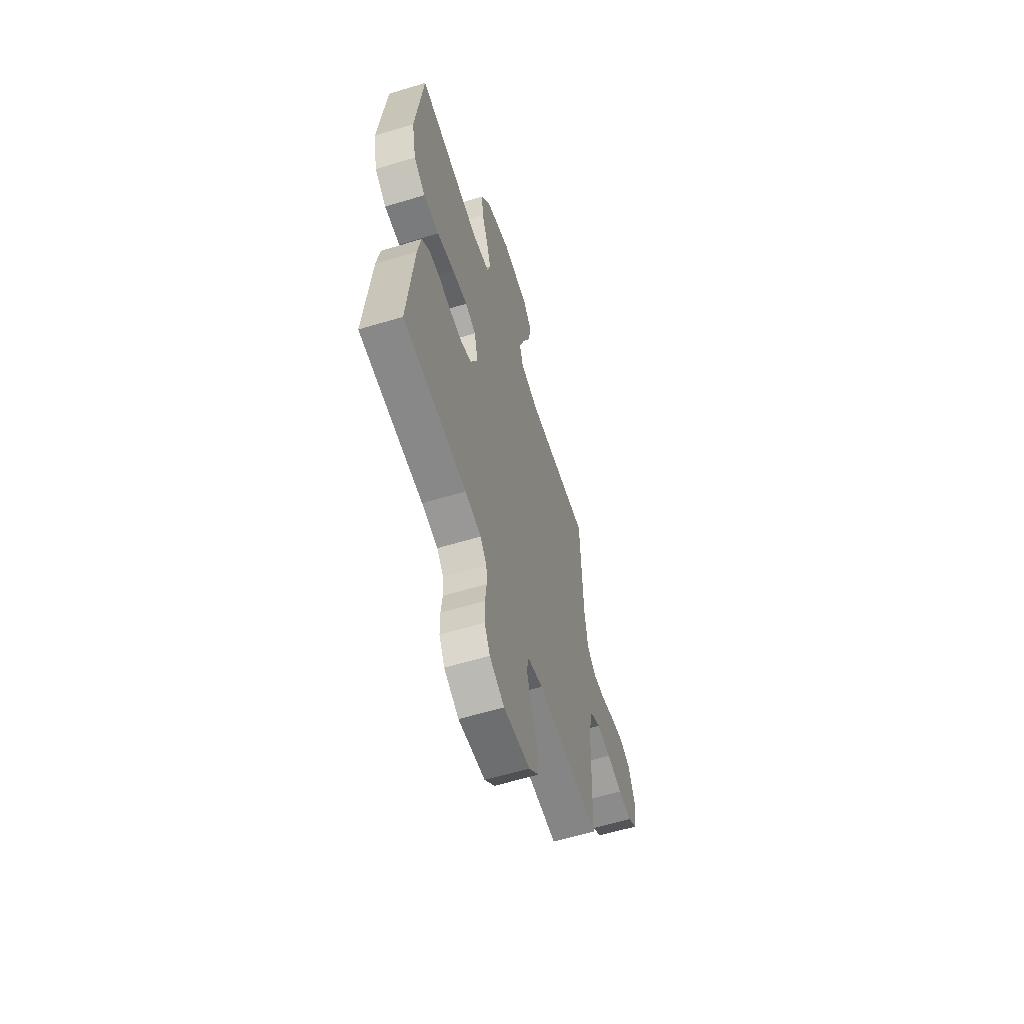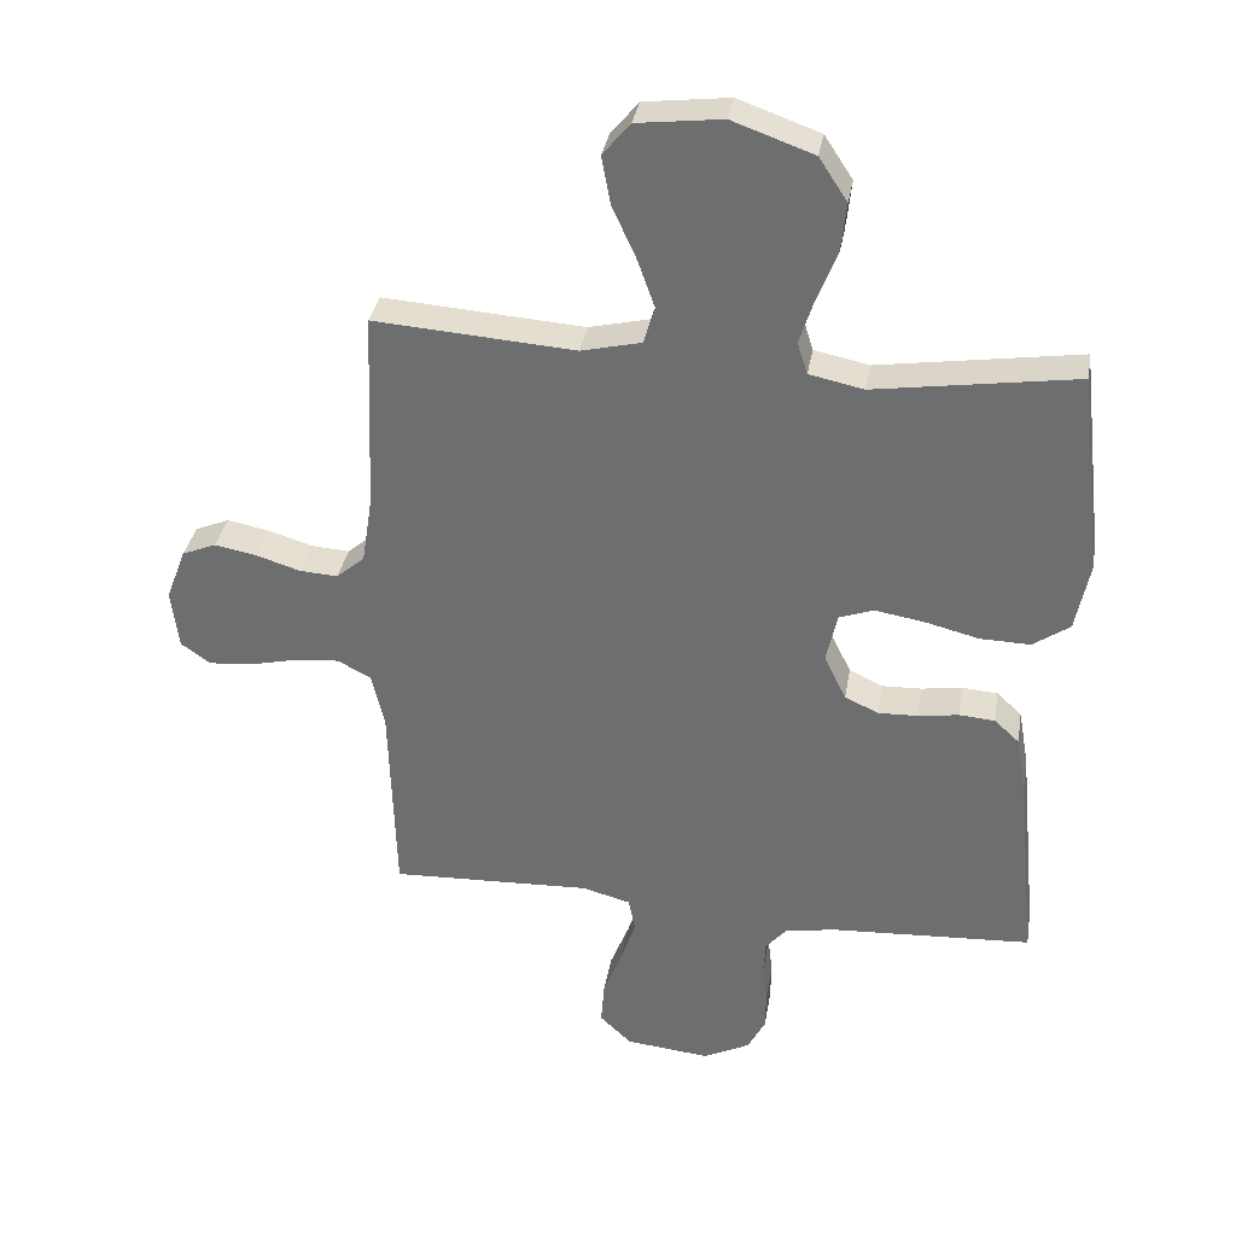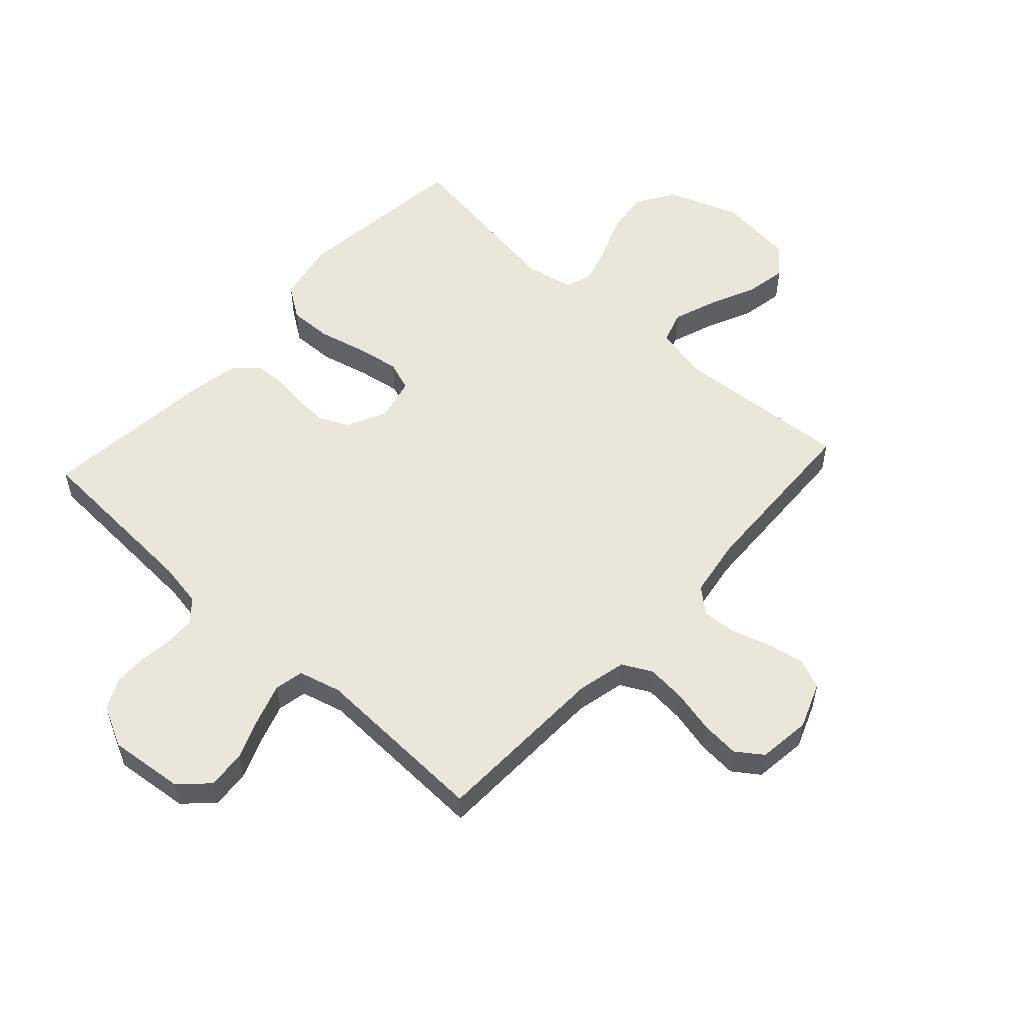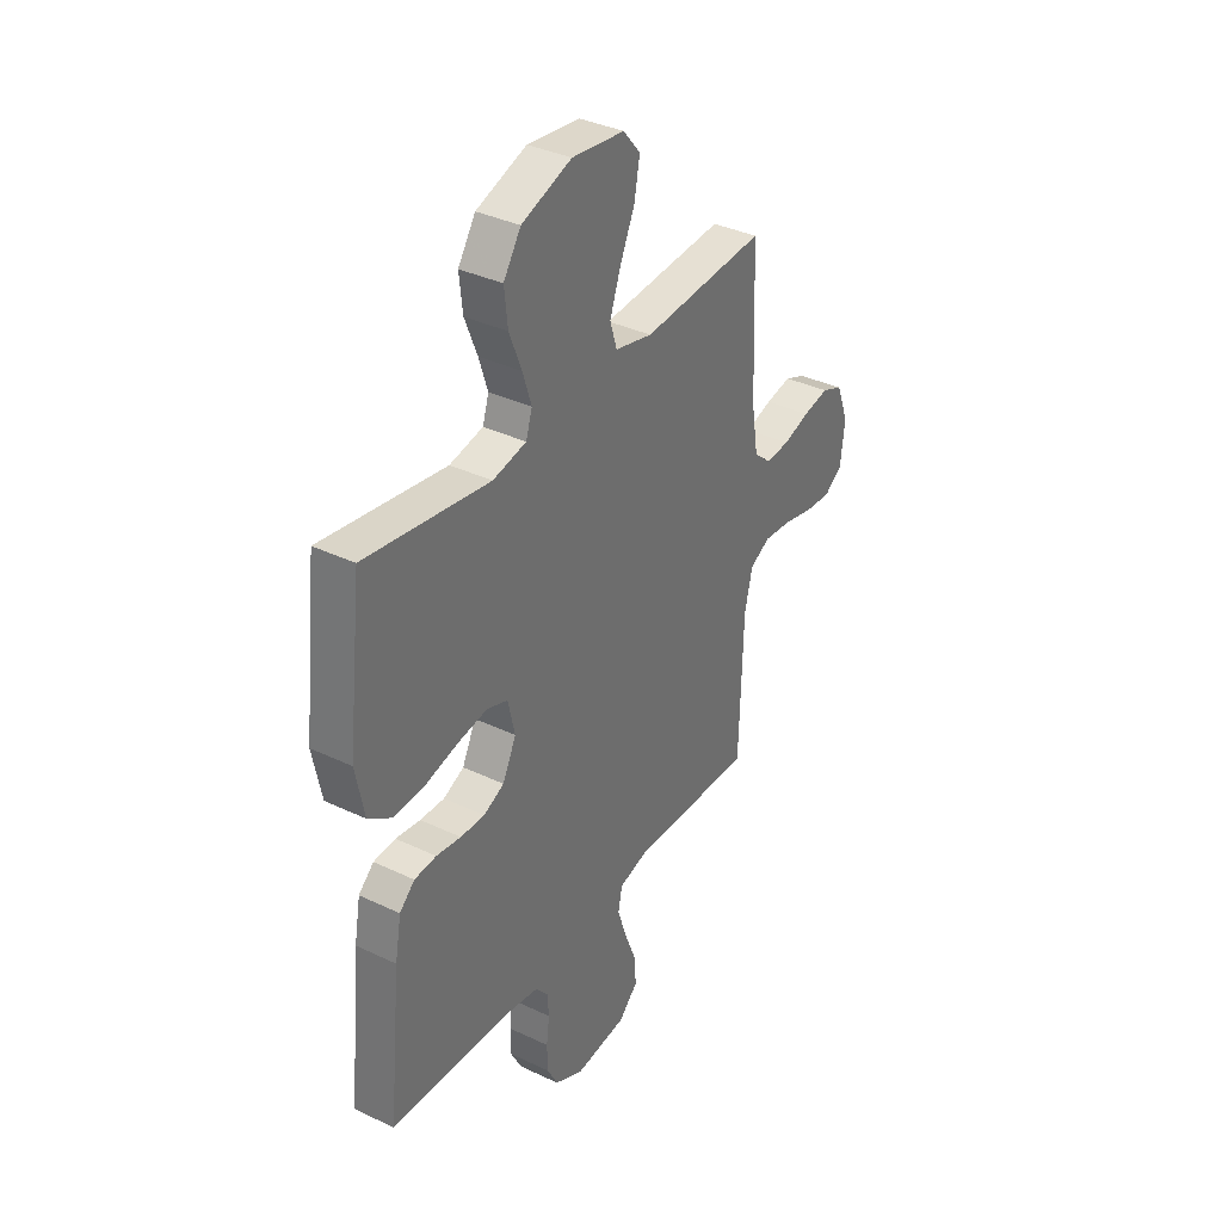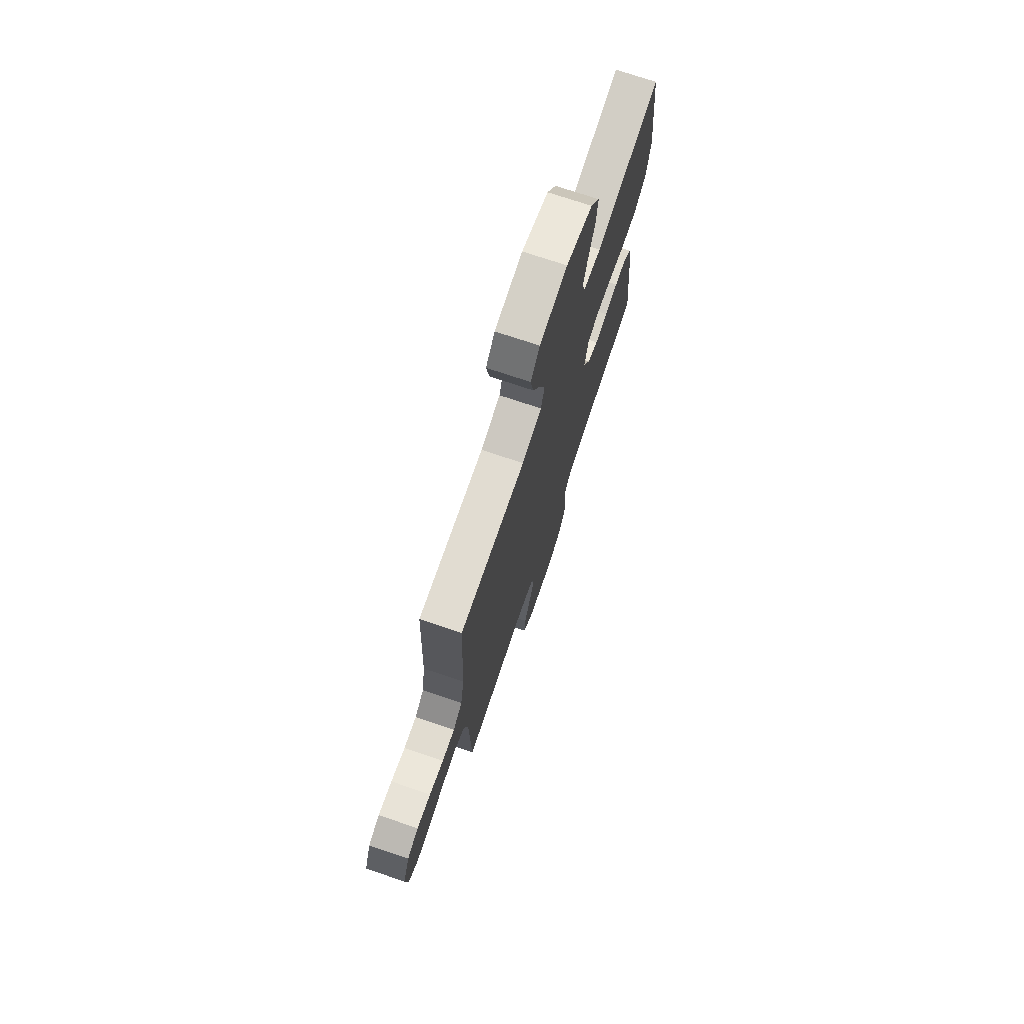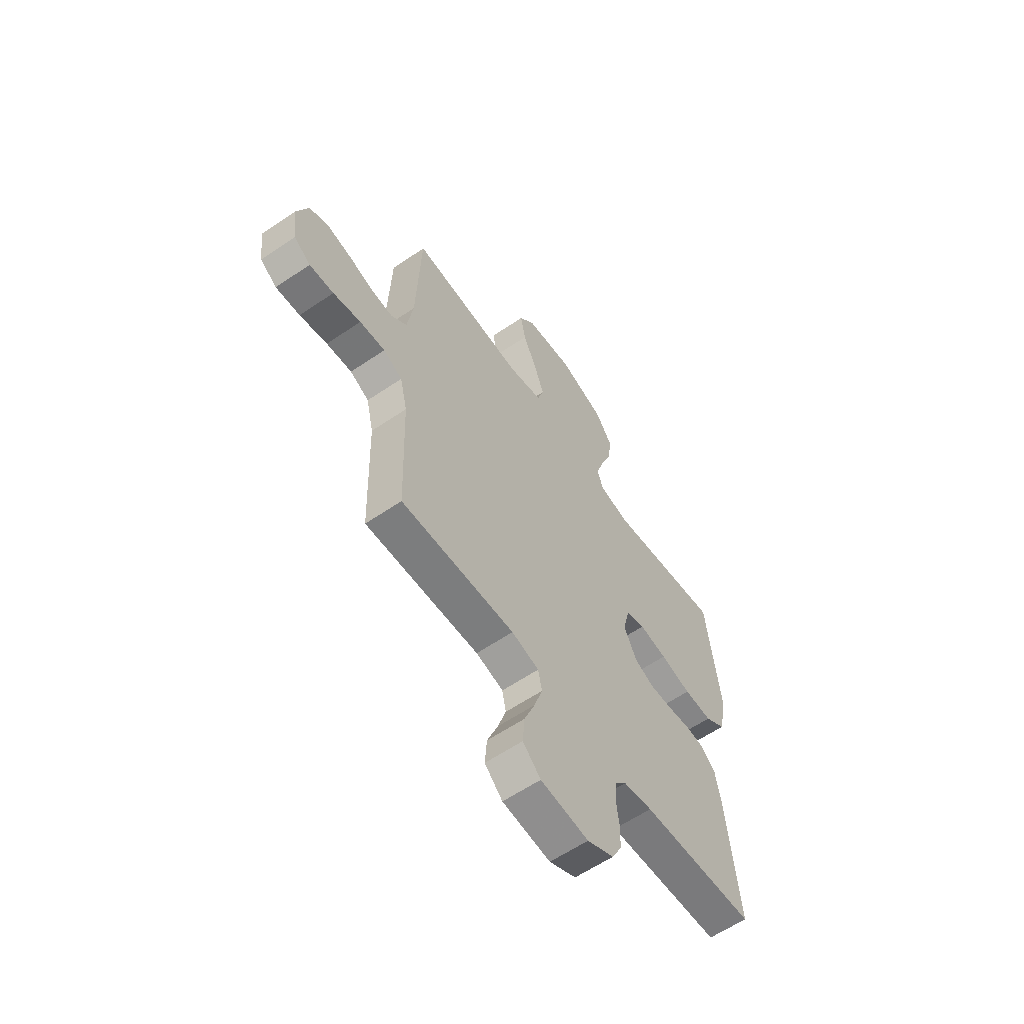
<metadata>
{"format":"obj","ext":"obj","renderer":"f3d","projection":"perspective","resolution":1024,"background":"white","views":[{"elev":-59.7,"azim":107.3,"up":"+Z"},{"elev":34.2,"azim":9.6,"up":"+Z"},{"elev":54.8,"azim":-137.6,"up":"+Y"},{"elev":36.0,"azim":122.0,"up":"+Z"},{"elev":73.4,"azim":-71.4,"up":"+Z"},{"elev":-60.7,"azim":-55.2,"up":"+Z"}]}
</metadata>
<code>
v 0.5 0.07 0.5
v 0.535 0.07 0.2
v 0.514 0.07 0.096
v 0.459 0.07 0.058
v 0.385 0.07 0.06
v 0.304 0.07 0.08
v 0.231 0.07 0.092
v 0.18 0.07 0.074
v 0.163 0.07 0
v 0.196 0.07 -0.067
v 0.246 0.07 -0.09
v 0.305 0.07 -0.088
v 0.365 0.07 -0.079
v 0.418 0.07 -0.083
v 0.455 0.07 -0.117
v 0.47 0.07 -0.2
v 0.5 0.07 -0.5
v 0.2 0.07 -0.517
v 0.124 0.07 -0.53
v 0.093 0.07 -0.566
v 0.09 0.07 -0.616
v 0.097 0.07 -0.674
v 0.096 0.07 -0.732
v 0.07 0.07 -0.782
v 0 0.07 -0.817
v -0.126 0.07 -0.804
v -0.173 0.07 -0.759
v -0.168 0.07 -0.694
v -0.14 0.07 -0.623
v -0.118 0.07 -0.556
v -0.128 0.07 -0.507
v -0.2 0.07 -0.488
v -0.5 0.07 -0.5
v -0.509 0.07 -0.2
v -0.528 0.07 -0.118
v -0.578 0.07 -0.092
v -0.645 0.07 -0.098
v -0.718 0.07 -0.115
v -0.782 0.07 -0.12
v -0.826 0.07 -0.089
v -0.837 0.07 0
v -0.807 0.07 0.078
v -0.756 0.07 0.099
v -0.693 0.07 0.087
v -0.628 0.07 0.067
v -0.57 0.07 0.063
v -0.528 0.07 0.099
v -0.512 0.07 0.2
v -0.5 0.07 0.5
v -0.2 0.07 0.479
v -0.11 0.07 0.5
v -0.093 0.07 0.554
v -0.119 0.07 0.627
v -0.155 0.07 0.706
v -0.168 0.07 0.777
v -0.127 0.07 0.826
v 0 0.07 0.841
v 0.121 0.07 0.798
v 0.163 0.07 0.734
v 0.155 0.07 0.66
v 0.125 0.07 0.585
v 0.104 0.07 0.519
v 0.119 0.07 0.472
v 0.2 0.07 0.455
v 0.5 0 0.5
v 0.535 0 0.2
v 0.514 0 0.096
v 0.459 0 0.058
v 0.385 0 0.06
v 0.304 0 0.08
v 0.231 0 0.092
v 0.18 0 0.074
v 0.163 0 0
v 0.196 0 -0.067
v 0.246 0 -0.09
v 0.305 0 -0.088
v 0.365 0 -0.079
v 0.418 0 -0.083
v 0.455 0 -0.117
v 0.47 0 -0.2
v 0.5 0 -0.5
v 0.2 0 -0.517
v 0.124 0 -0.53
v 0.093 0 -0.566
v 0.09 0 -0.616
v 0.097 0 -0.674
v 0.096 0 -0.732
v 0.07 0 -0.782
v 0 0 -0.817
v -0.126 0 -0.804
v -0.173 0 -0.759
v -0.168 0 -0.694
v -0.14 0 -0.623
v -0.118 0 -0.556
v -0.128 0 -0.507
v -0.2 0 -0.488
v -0.5 0 -0.5
v -0.509 0 -0.2
v -0.528 0 -0.118
v -0.578 0 -0.092
v -0.645 0 -0.098
v -0.718 0 -0.115
v -0.782 0 -0.12
v -0.826 0 -0.089
v -0.837 0 0
v -0.807 0 0.078
v -0.756 0 0.099
v -0.693 0 0.087
v -0.628 0 0.067
v -0.57 0 0.063
v -0.528 0 0.099
v -0.512 0 0.2
v -0.5 0 0.5
v -0.2 0 0.479
v -0.11 0 0.5
v -0.093 0 0.554
v -0.119 0 0.627
v -0.155 0 0.706
v -0.168 0 0.777
v -0.127 0 0.826
v 0 0 0.841
v 0.121 0 0.798
v 0.163 0 0.734
v 0.155 0 0.66
v 0.125 0 0.585
v 0.104 0 0.519
v 0.119 0 0.472
v 0.2 0 0.455
f 59 60 61
f 58 59 61
f 57 58 61
f 56 57 61
f 55 56 61
f 54 55 61
f 53 54 61
f 52 53 61 62
f 51 52 62 63
f 48 49 50
f 51 63 64
f 50 51 64
f 48 50 64
f 47 48 64
f 43 44 45
f 42 43 45
f 41 42 45
f 40 41 45
f 39 40 45
f 38 39 45
f 37 38 45
f 36 37 45 46
f 64 1 2
f 47 64 2
f 46 47 2
f 36 46 2
f 35 36 2
f 27 28 29
f 26 27 29
f 25 26 29
f 24 25 29
f 23 24 29
f 22 23 29
f 21 22 29
f 20 21 29 30
f 19 20 30 31
f 16 17 18
f 15 16 18
f 14 15 18
f 13 14 18
f 12 13 18
f 19 31 32
f 18 19 32
f 12 18 32
f 11 12 32
f 4 5 6
f 3 4 6
f 2 3 6
f 2 6 7
f 35 2 7 8
f 32 33 34
f 11 32 34
f 10 11 34
f 9 10 34 35
f 8 9 35
f 125 124 123
f 125 123 122
f 125 122 121
f 125 121 120
f 125 120 119
f 125 119 118
f 125 118 117
f 126 125 117 116
f 127 126 116 115
f 114 113 112
f 128 127 115
f 128 115 114
f 128 114 112
f 128 112 111
f 109 108 107
f 109 107 106
f 109 106 105
f 109 105 104
f 109 104 103
f 109 103 102
f 109 102 101
f 110 109 101 100
f 66 65 128
f 66 128 111
f 66 111 110
f 66 110 100
f 66 100 99
f 93 92 91
f 93 91 90
f 93 90 89
f 93 89 88
f 93 88 87
f 93 87 86
f 93 86 85
f 94 93 85 84
f 95 94 84 83
f 82 81 80
f 82 80 79
f 82 79 78
f 82 78 77
f 82 77 76
f 96 95 83
f 96 83 82
f 96 82 76
f 96 76 75
f 70 69 68
f 70 68 67
f 70 67 66
f 71 70 66
f 72 71 66 99
f 98 97 96
f 98 96 75
f 98 75 74
f 99 98 74 73
f 99 73 72
f 1 65 66 2
f 2 66 67 3
f 3 67 68 4
f 4 68 69 5
f 5 69 70 6
f 6 70 71 7
f 7 71 72 8
f 8 72 73 9
f 9 73 74 10
f 10 74 75 11
f 11 75 76 12
f 12 76 77 13
f 13 77 78 14
f 14 78 79 15
f 15 79 80 16
f 16 80 81 17
f 17 81 82 18
f 18 82 83 19
f 19 83 84 20
f 20 84 85 21
f 21 85 86 22
f 22 86 87 23
f 23 87 88 24
f 24 88 89 25
f 25 89 90 26
f 26 90 91 27
f 27 91 92 28
f 28 92 93 29
f 29 93 94 30
f 30 94 95 31
f 31 95 96 32
f 32 96 97 33
f 33 97 98 34
f 34 98 99 35
f 35 99 100 36
f 36 100 101 37
f 37 101 102 38
f 38 102 103 39
f 39 103 104 40
f 40 104 105 41
f 41 105 106 42
f 42 106 107 43
f 43 107 108 44
f 44 108 109 45
f 45 109 110 46
f 46 110 111 47
f 47 111 112 48
f 48 112 113 49
f 49 113 114 50
f 50 114 115 51
f 51 115 116 52
f 52 116 117 53
f 53 117 118 54
f 54 118 119 55
f 55 119 120 56
f 56 120 121 57
f 57 121 122 58
f 58 122 123 59
f 59 123 124 60
f 60 124 125 61
f 61 125 126 62
f 62 126 127 63
f 63 127 128 64
f 64 128 65 1

</code>
